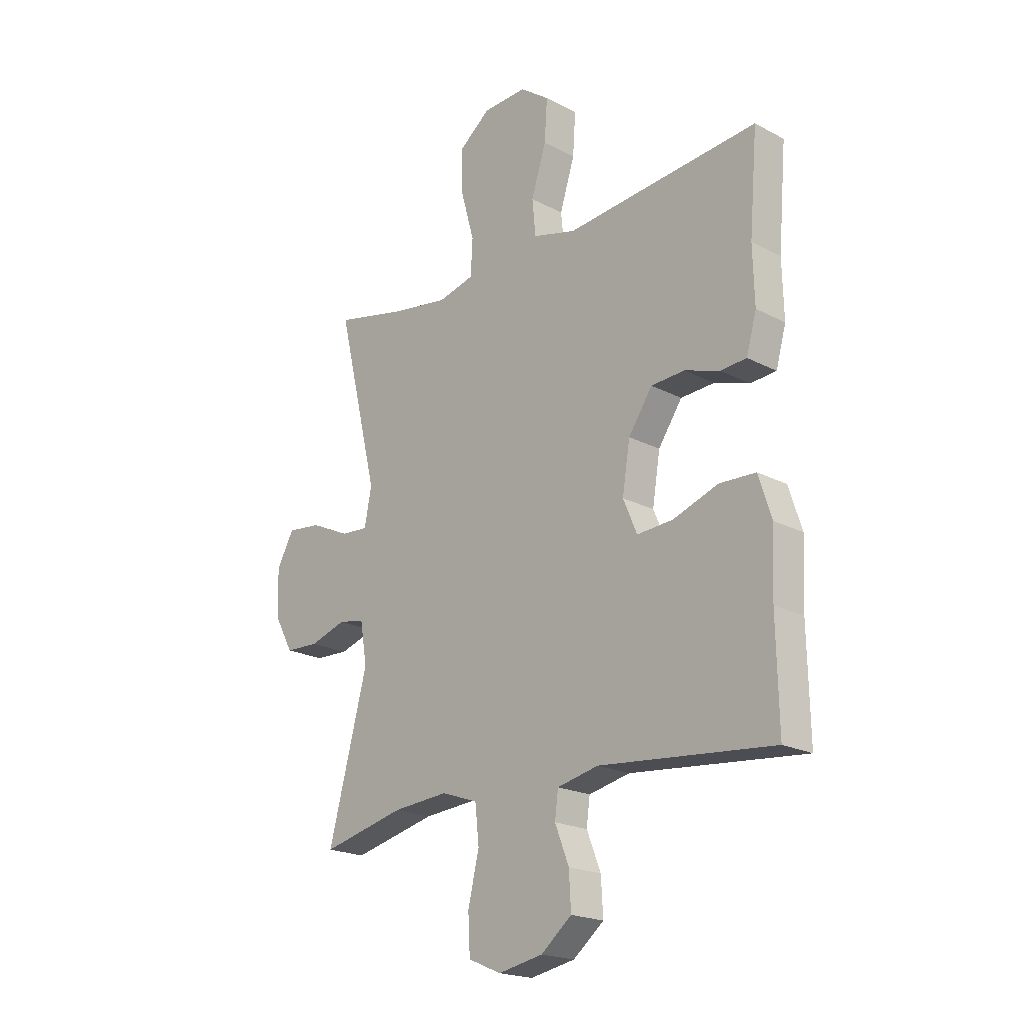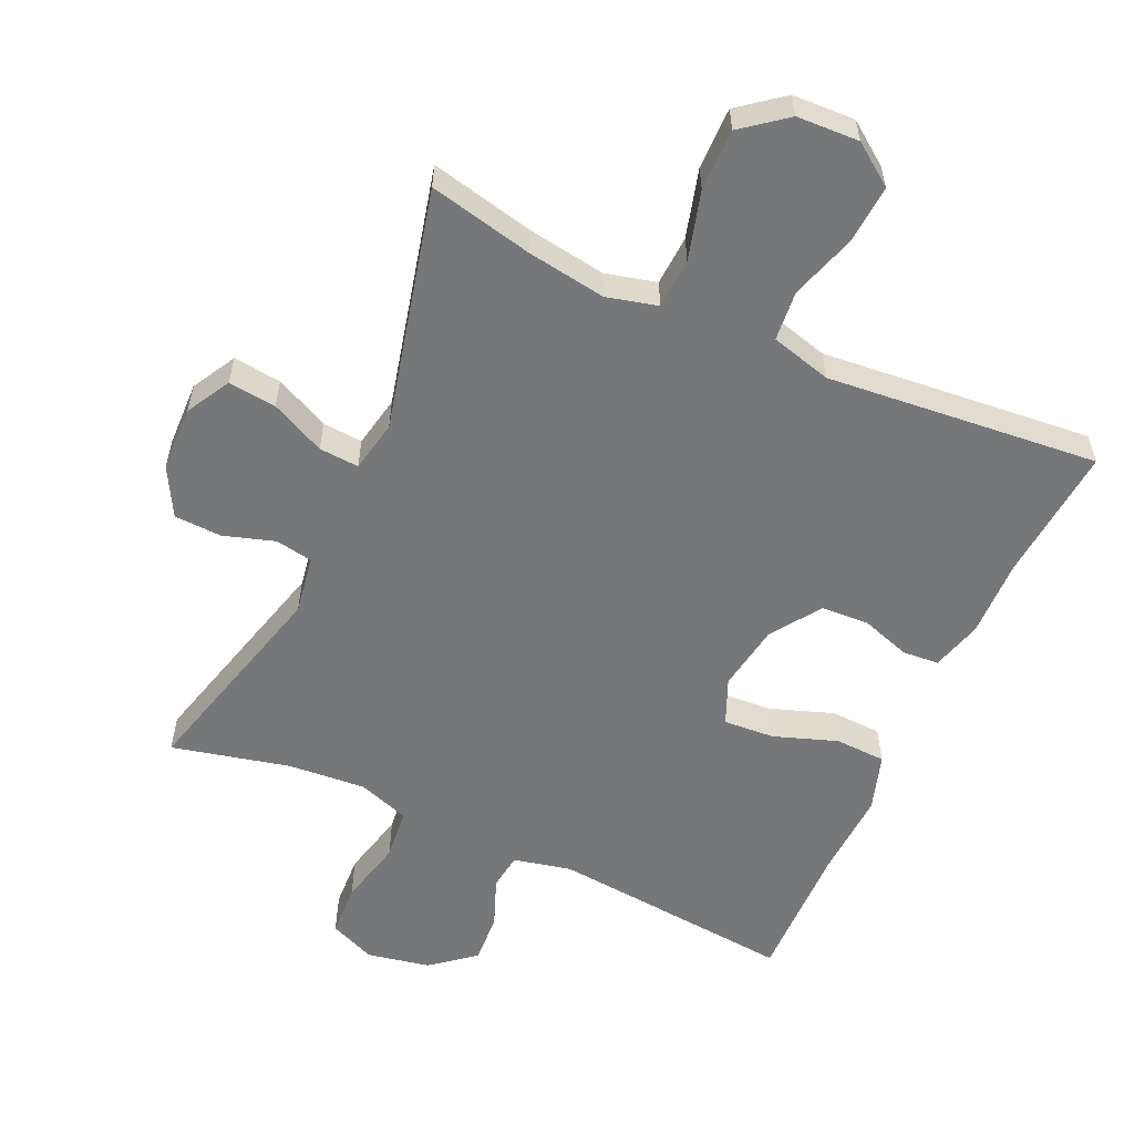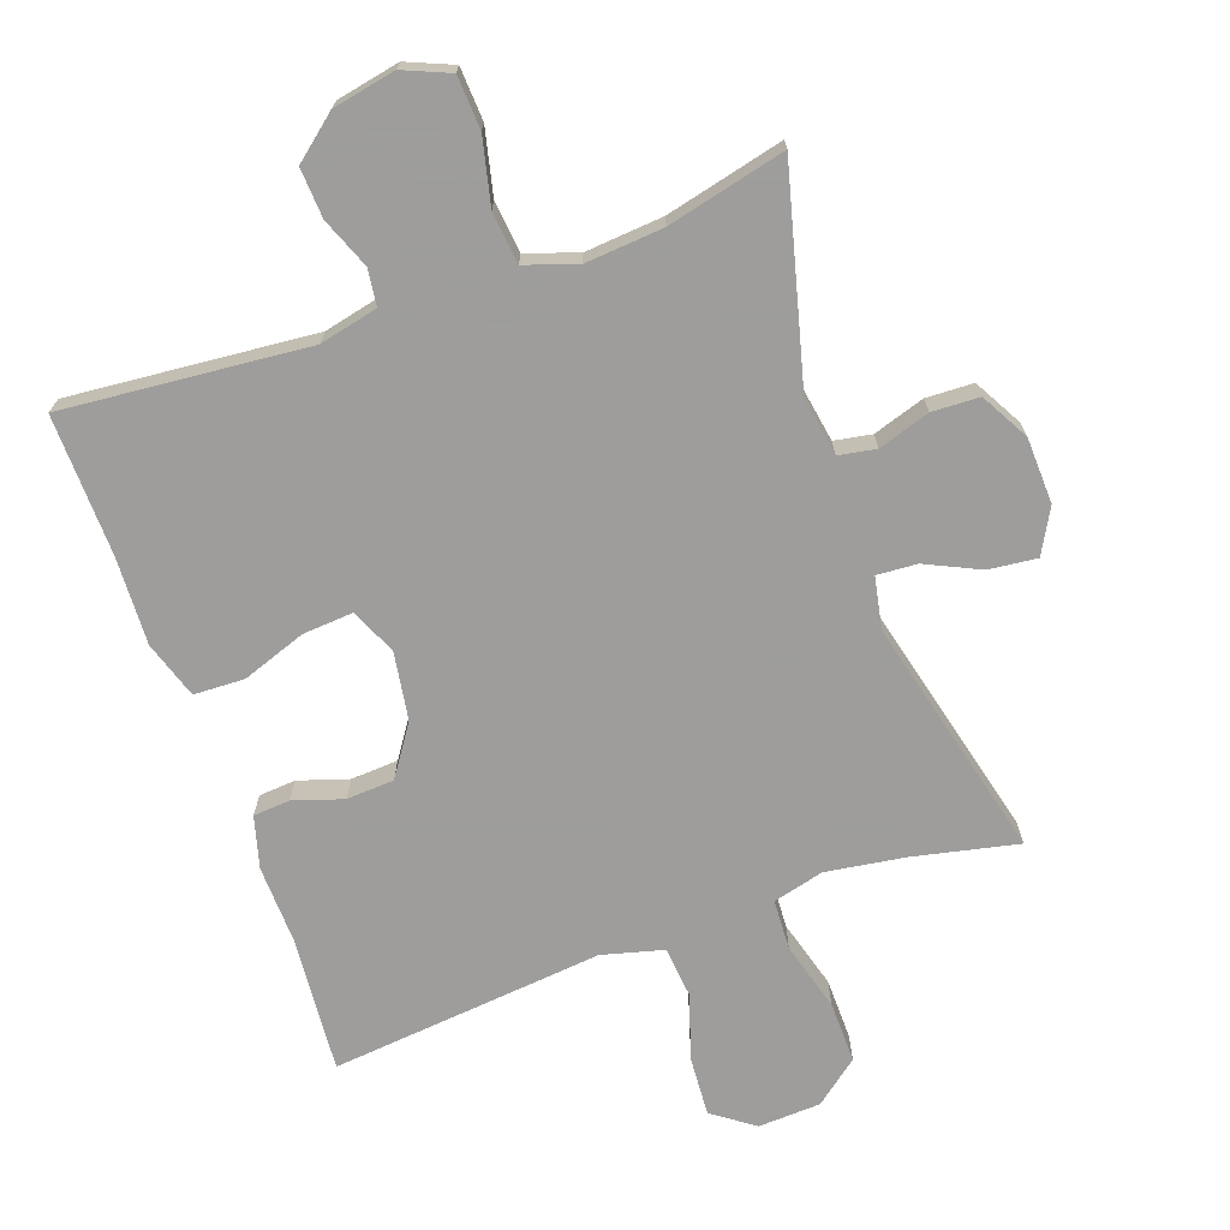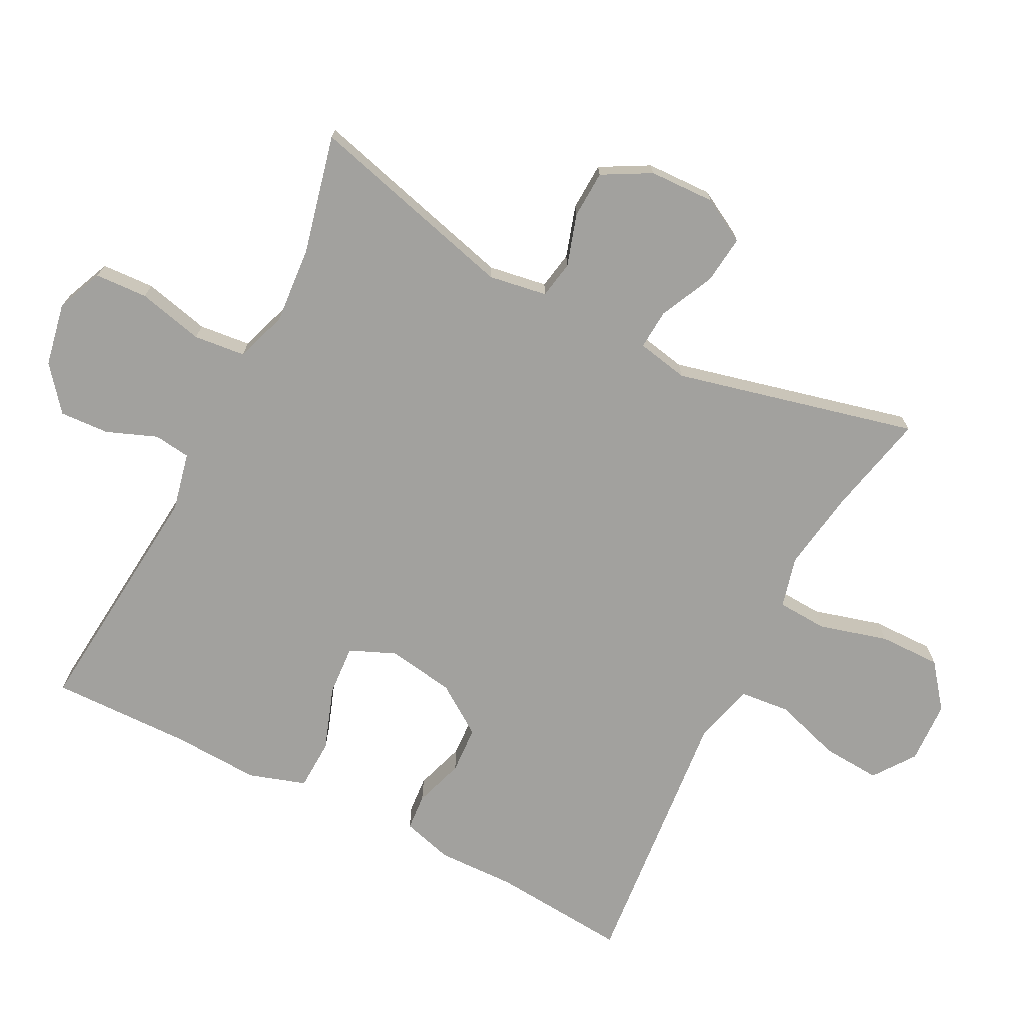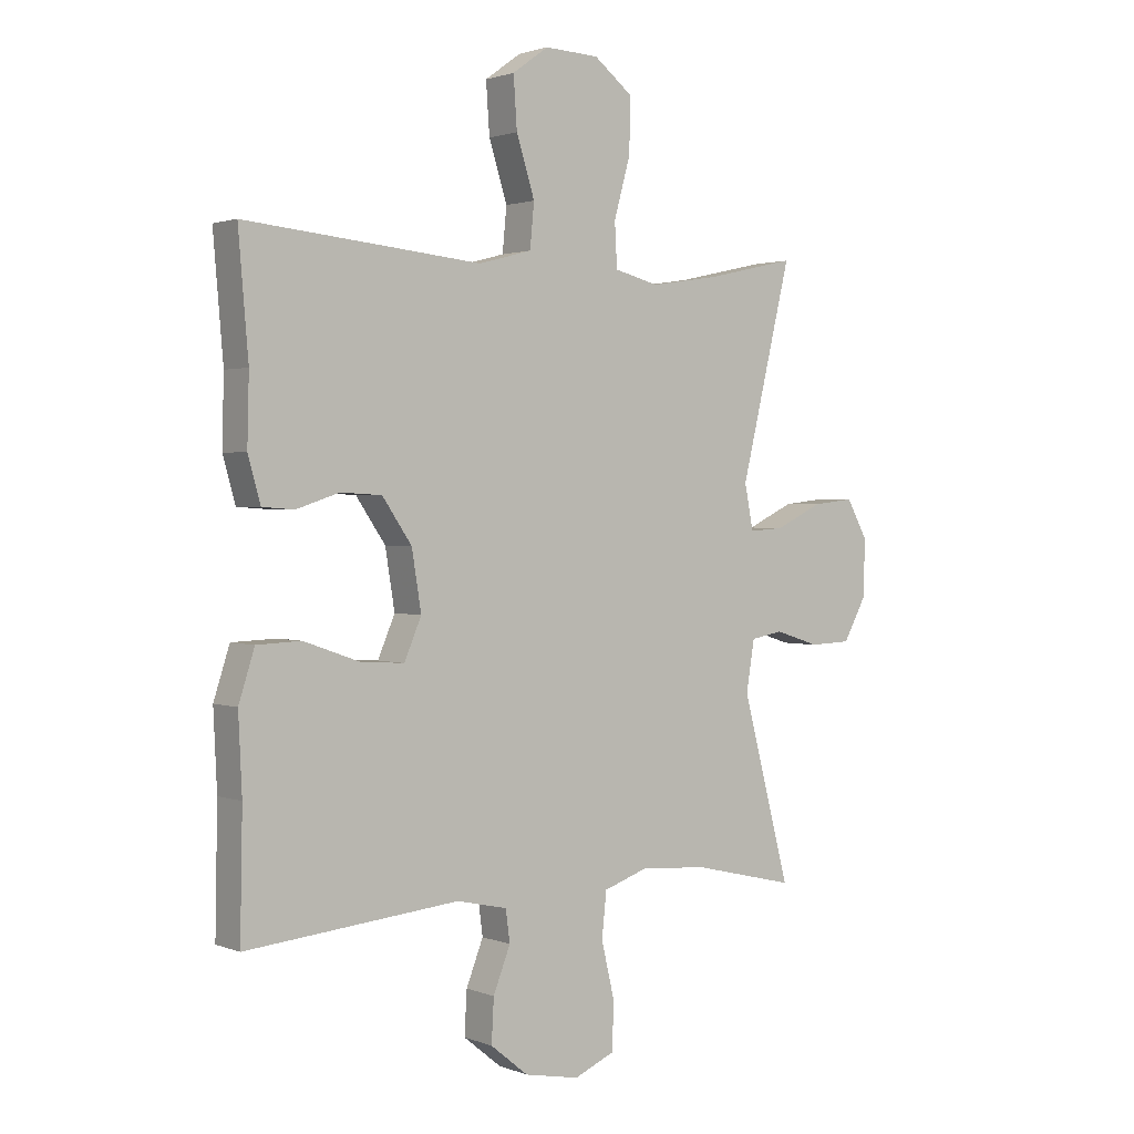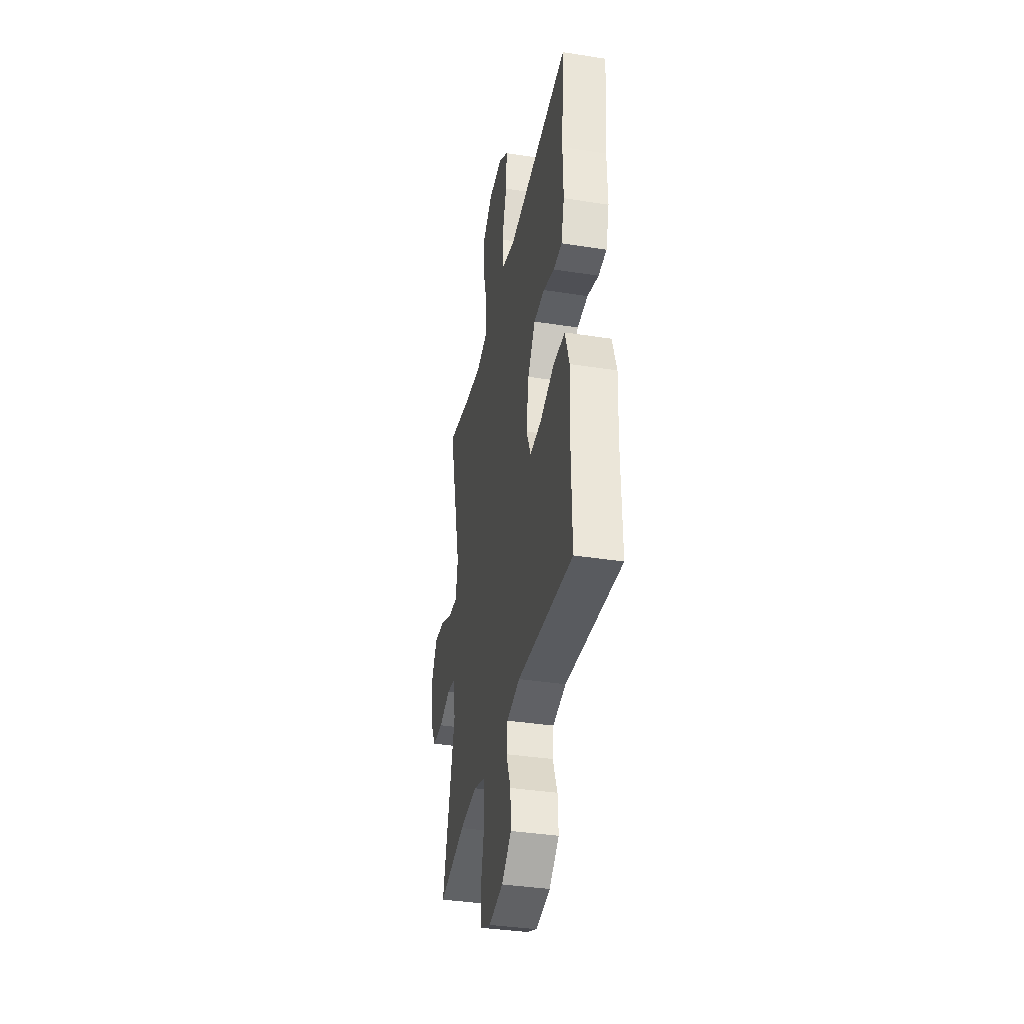
<metadata>
{"format":"obj","ext":"obj","renderer":"f3d","projection":"perspective","resolution":1024,"background":"white","views":[{"elev":-20.3,"azim":46.2,"up":"+Z"},{"elev":-57.0,"azim":-24.5,"up":"+Y"},{"elev":-70.7,"azim":-160.2,"up":"+Y"},{"elev":-72.1,"azim":-117.1,"up":"+Y"},{"elev":1.7,"azim":143.0,"up":"+Z"},{"elev":-37.3,"azim":78.6,"up":"+Z"}]}
</metadata>
<code>
v 0.5 0.07 0.5
v 0.483 0.07 0.299
v 0.486 0.07 0.184
v 0.465 0.07 0.109
v 0.411 0.07 0.105
v 0.338 0.07 0.129
v 0.268 0.07 0.125
v 0.218 0.07 0.052
v 0.202 0.07 -0.047
v 0.231 0.07 -0.115
v 0.306 0.07 -0.11
v 0.4 0.07 -0.077
v 0.475 0.07 -0.08
v 0.502 0.07 -0.164
v 0.496 0.07 -0.293
v 0.5 0.07 -0.5
v 0.139 0.07 -0.466
v 0.053 0.07 -0.485
v 0.046 0.07 -0.539
v 0.075 0.07 -0.613
v 0.079 0.07 -0.686
v 0.015 0.07 -0.738
v -0.078 0.07 -0.756
v -0.146 0.07 -0.727
v -0.15 0.07 -0.649
v -0.127 0.07 -0.552
v -0.135 0.07 -0.476
v -0.211 0.07 -0.45
v -0.326 0.07 -0.459
v -0.5 0.07 -0.5
v -0.418 0.07 -0.19
v -0.432 0.07 -0.104
v -0.487 0.07 -0.094
v -0.563 0.07 -0.118
v -0.633 0.07 -0.115
v -0.672 0.07 -0.044
v -0.675 0.07 0.053
v -0.639 0.07 0.118
v -0.568 0.07 0.11
v -0.488 0.07 0.072
v -0.429 0.07 0.068
v -0.414 0.07 0.144
v -0.5 0.07 0.5
v -0.347 0.07 0.466
v -0.23 0.07 0.448
v -0.155 0.07 0.467
v -0.151 0.07 0.541
v -0.179 0.07 0.642
v -0.18 0.07 0.733
v -0.115 0.07 0.784
v -0.023 0.07 0.788
v 0.038 0.07 0.744
v 0.032 0.07 0.658
v 0.001 0.07 0.56
v 0.008 0.07 0.486
v 0.098 0.07 0.462
v 0.234 0.07 0.475
v 0.5 0 0.5
v 0.483 0 0.299
v 0.486 0 0.184
v 0.465 0 0.109
v 0.411 0 0.105
v 0.338 0 0.129
v 0.268 0 0.125
v 0.218 0 0.052
v 0.202 0 -0.047
v 0.231 0 -0.115
v 0.306 0 -0.11
v 0.4 0 -0.077
v 0.475 0 -0.08
v 0.502 0 -0.164
v 0.496 0 -0.293
v 0.5 0 -0.5
v 0.139 0 -0.466
v 0.053 0 -0.485
v 0.046 0 -0.539
v 0.075 0 -0.613
v 0.079 0 -0.686
v 0.015 0 -0.738
v -0.078 0 -0.756
v -0.146 0 -0.727
v -0.15 0 -0.649
v -0.127 0 -0.552
v -0.135 0 -0.476
v -0.211 0 -0.45
v -0.326 0 -0.459
v -0.5 0 -0.5
v -0.418 0 -0.19
v -0.432 0 -0.104
v -0.487 0 -0.094
v -0.563 0 -0.118
v -0.633 0 -0.115
v -0.672 0 -0.044
v -0.675 0 0.053
v -0.639 0 0.118
v -0.568 0 0.11
v -0.488 0 0.072
v -0.429 0 0.068
v -0.414 0 0.144
v -0.5 0 0.5
v -0.347 0 0.466
v -0.23 0 0.448
v -0.155 0 0.467
v -0.151 0 0.541
v -0.179 0 0.642
v -0.18 0 0.733
v -0.115 0 0.784
v -0.023 0 0.788
v 0.038 0 0.744
v 0.032 0 0.658
v 0.001 0 0.56
v 0.008 0 0.486
v 0.098 0 0.462
v 0.234 0 0.475
f 56 57 1 2
f 55 56 2 3
f 51 52 53 54
f 51 54 55
f 50 51 55
f 47 48 49 50
f 46 47 50 55
f 45 46 55 3
f 42 43 44
f 41 42 44 45
f 37 38 39 40
f 37 40 41
f 36 37 41
f 33 34 35 36
f 32 33 36 41
f 31 32 41 45
f 29 30 31 45
f 23 24 25 26
f 23 26 27
f 22 23 27
f 19 20 21 22
f 18 19 22 27
f 17 18 27 28
f 15 16 17
f 14 15 17 28
f 11 12 13 14
f 10 11 14 28
f 3 4 5 6
f 3 6 7
f 45 3 7
f 29 45 7 8
f 9 10 28 29
f 8 9 29
f 59 58 114 113
f 60 59 113 112
f 111 110 109 108
f 112 111 108
f 112 108 107
f 107 106 105 104
f 112 107 104 103
f 60 112 103 102
f 101 100 99
f 102 101 99 98
f 97 96 95 94
f 98 97 94
f 98 94 93
f 93 92 91 90
f 98 93 90 89
f 102 98 89 88
f 102 88 87 86
f 83 82 81 80
f 84 83 80
f 84 80 79
f 79 78 77 76
f 84 79 76 75
f 85 84 75 74
f 74 73 72
f 85 74 72 71
f 71 70 69 68
f 85 71 68 67
f 63 62 61 60
f 64 63 60
f 64 60 102
f 65 64 102 86
f 86 85 67 66
f 86 66 65
f 1 58 59 2
f 2 59 60 3
f 3 60 61 4
f 4 61 62 5
f 5 62 63 6
f 6 63 64 7
f 7 64 65 8
f 8 65 66 9
f 9 66 67 10
f 10 67 68 11
f 11 68 69 12
f 12 69 70 13
f 13 70 71 14
f 14 71 72 15
f 15 72 73 16
f 16 73 74 17
f 17 74 75 18
f 18 75 76 19
f 19 76 77 20
f 20 77 78 21
f 21 78 79 22
f 22 79 80 23
f 23 80 81 24
f 24 81 82 25
f 25 82 83 26
f 26 83 84 27
f 27 84 85 28
f 28 85 86 29
f 29 86 87 30
f 30 87 88 31
f 31 88 89 32
f 32 89 90 33
f 33 90 91 34
f 34 91 92 35
f 35 92 93 36
f 36 93 94 37
f 37 94 95 38
f 38 95 96 39
f 39 96 97 40
f 40 97 98 41
f 41 98 99 42
f 42 99 100 43
f 43 100 101 44
f 44 101 102 45
f 45 102 103 46
f 46 103 104 47
f 47 104 105 48
f 48 105 106 49
f 49 106 107 50
f 50 107 108 51
f 51 108 109 52
f 52 109 110 53
f 53 110 111 54
f 54 111 112 55
f 55 112 113 56
f 56 113 114 57
f 57 114 58 1

</code>
